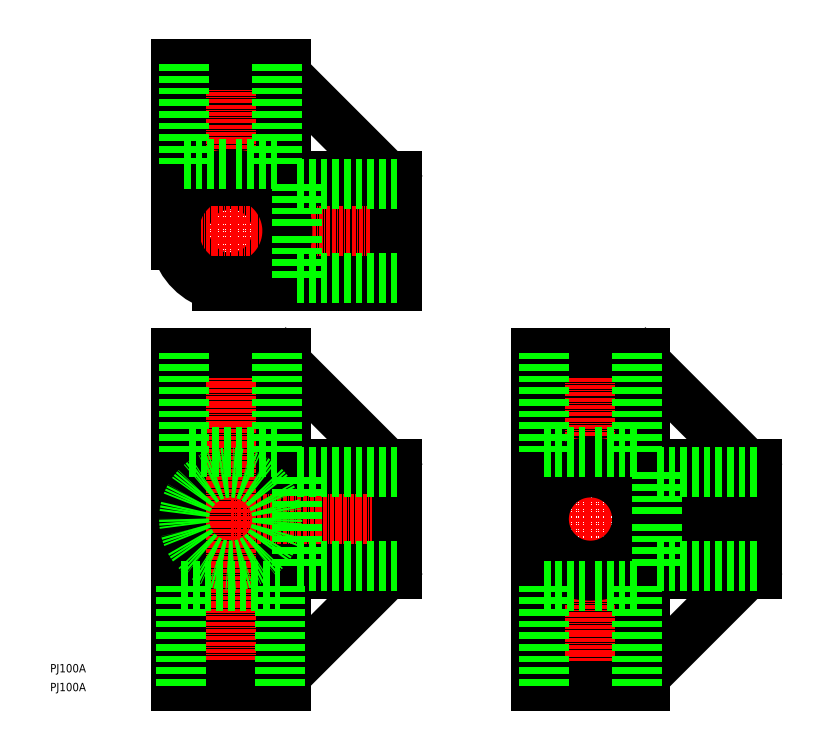
<metadata>
{"format":"dxf","ext":"dxf","renderer":"ezdxf+matplotlib","layout":"modelspace","background":"white","min_lineweight":24,"dpi":150}
</metadata>
<code>
0
SECTION
2
ENTITIES
0
TEXT
8
0
10
26.14
20
49.64
30
0
40
2.5
1
PJ100A
0
TEXT
8
0
10
26.14
20
43.99
30
0
40
2.5
1
PJ100A
0
LINE
8
0
10
204.9
20
79.17
30
0
11
200.4
21
83.65
31
0
0
LINE
8
0
10
204.9
20
112.2
30
0
11
200.4
21
107.7
31
0
0
POLYLINE
8
0
66
     1
10
0
20
0
30
0
0
VERTEX
8
0
10
189.9
20
78.73
30
0
0
VERTEX
8
0
10
189.9
20
48.67
30
0
0
VERTEX
8
0
10
186.9
20
48.67
30
0
0
VERTEX
8
0
10
186.9
20
78.73
30
0
0
SEQEND
8
0
0
LINE
8
0
10
96.86
20
198.7
30
0
11
92.38
21
194.2
31
0
0
LINE
8
CENTER
10
166.9
20
95.67
30
0
11
243.4
21
95.67
31
0
0
POLYLINE
8
0
66
     1
10
0
20
0
30
0
0
VERTEX
8
0
10
189.9
20
112.6
30
0
0
VERTEX
8
0
10
189.9
20
142.7
30
0
0
VERTEX
8
0
10
186.9
20
142.7
30
0
0
VERTEX
8
0
10
186.9
20
112.6
30
0
0
SEQEND
8
0
0
LINE
8
CENTER
10
188.4
20
40.67
30
0
11
188.4
21
150.7
31
0
0
CIRCLE
8
0
10
188.4
20
95.67
30
0
40
14
0
POLYLINE
8
0
66
     1
10
0
20
0
30
0
0
VERTEX
8
0
10
205.3
20
94.17
30
0
0
VERTEX
8
0
10
235.4
20
94.17
30
0
0
VERTEX
8
0
10
235.4
20
97.17
30
0
0
VERTEX
8
0
10
205.3
20
97.17
30
0
0
SEQEND
8
0
0
LINE
8
0
10
204.9
20
48.67
30
0
11
235.4
21
79.17
31
0
0
LINE
8
0
10
204.9
20
142.7
30
0
11
235.4
21
112.2
31
0
0
ARC
8
0
10
188.4
20
95.67
30
0
40
17
50
193.9
51
166.1
0
LINE
8
0
10
96.86
20
229.2
30
0
11
127.4
21
198.7
31
0
0
POLYLINE
8
0
66
     1
10
0
20
0
30
0
0
VERTEX
8
0
10
81.86
20
199.1
30
0
0
VERTEX
8
0
10
81.86
20
229.2
30
0
0
VERTEX
8
0
10
78.86
20
229.2
30
0
0
VERTEX
8
0
10
78.86
20
199.1
30
0
0
SEQEND
8
0
0
LINE
8
CENTER
10
80.36
20
160.7
30
0
11
80.36
21
237.2
31
0
0
LINE
8
0
10
96.86
20
48.67
30
0
11
127.4
21
79.17
31
0
0
LINE
8
0
10
96.86
20
79.17
30
0
11
84.45
21
91.58
31
0
0
POLYLINE
8
0
66
     1
10
0
20
0
30
0
0
VERTEX
8
0
10
84.45
20
45.67
30
0
0
VERTEX
8
0
10
84.45
20
91.58
30
0
0
VERTEX
8
0
10
130.4
20
91.58
30
0
0
SEQEND
8
0
0
LINE
8
0
10
76.27
20
145.7
30
0
11
76.27
21
45.67
31
0
0
POLYLINE
8
0
66
     1
10
0
20
0
30
0
0
VERTEX
8
0
10
84.45
20
145.7
30
0
0
VERTEX
8
0
10
84.45
20
99.76
30
0
0
VERTEX
8
0
10
130.4
20
99.76
30
0
0
SEQEND
8
0
0
LINE
8
0
10
96.86
20
112.2
30
0
11
84.45
21
99.76
31
0
0
CIRCLE
8
0
10
80.36
20
182.2
30
0
40
14
0
POLYLINE
8
0
66
     1
10
0
20
0
30
0
0
VERTEX
8
0
10
97.29
20
180.7
30
0
0
VERTEX
8
0
10
127.4
20
180.7
30
0
0
VERTEX
8
0
10
127.4
20
183.7
30
0
0
VERTEX
8
0
10
97.29
20
183.7
30
0
0
SEQEND
8
0
0
LINE
8
CENTER
10
58.86
20
182.2
30
0
11
135.4
21
182.2
31
0
0
LINE
8
CENTER
10
135.4
20
95.67
30
0
11
80.36
21
95.67
31
0
0
LINE
8
CENTER
10
80.36
20
150.7
30
0
11
80.36
21
40.67
31
0
0
LINE
8
0
10
96.86
20
142.7
30
0
11
127.4
21
112.2
31
0
0
ARC
8
0
10
80.36
20
182.2
30
0
40
17
50
283.9
51
166.1
0
LINE
8
0
10
63.86
20
145.7
30
0
11
63.86
21
45.67
31
0
0
LINE
8
0
10
63.86
20
45.67
30
0
11
96.86
21
45.67
31
0
0
LINE
8
0
10
96.86
20
45.67
30
0
11
96.86
21
79.17
31
0
0
LINE
8
0
10
96.86
20
79.17
30
0
11
130.4
21
79.17
31
0
0
LINE
8
0
10
130.4
20
79.17
30
0
11
130.4
21
112.2
31
0
0
LINE
8
0
10
130.4
20
112.2
30
0
11
96.86
21
112.2
31
0
0
LINE
8
0
10
96.86
20
112.2
30
0
11
96.86
21
145.7
31
0
0
LINE
8
0
10
96.86
20
145.7
30
0
11
63.86
21
145.7
31
0
0
LINE
8
0
10
94.36
20
115.7
30
0
11
66.36
21
115.7
31
0
0
LINE
8
0
10
65.56
20
75.67
30
0
11
95.16
21
75.67
31
0
0
LINE
8
0
10
100.4
20
81.67
30
0
11
100.4
21
109.7
31
0
0
LINE
8
0
10
63.86
20
232.2
30
0
11
63.86
21
178.1
31
0
0
ARC
8
0
10
80.36
20
182.2
30
0
40
17
50
193.9
51
256.1
0
LINE
8
0
10
76.27
20
165.7
30
0
11
130.4
21
165.7
31
0
0
LINE
8
0
10
130.4
20
165.7
30
0
11
130.4
21
198.7
31
0
0
LINE
8
0
10
130.4
20
198.7
30
0
11
96.86
21
198.7
31
0
0
LINE
8
0
10
96.86
20
198.7
30
0
11
96.86
21
232.2
31
0
0
LINE
8
0
10
96.86
20
232.2
30
0
11
63.86
21
232.2
31
0
0
LINE
8
0
10
171.9
20
145.7
30
0
11
171.9
21
45.67
31
0
0
LINE
8
0
10
171.9
20
45.67
30
0
11
204.9
21
45.67
31
0
0
LINE
8
0
10
204.9
20
45.67
30
0
11
204.9
21
79.17
31
0
0
LINE
8
0
10
204.9
20
79.17
30
0
11
238.4
21
79.17
31
0
0
LINE
8
0
10
238.4
20
79.17
30
0
11
238.4
21
112.2
31
0
0
LINE
8
0
10
238.4
20
112.2
30
0
11
204.9
21
112.2
31
0
0
LINE
8
0
10
204.9
20
112.2
30
0
11
204.9
21
145.7
31
0
0
LINE
8
0
10
204.9
20
145.7
30
0
11
171.9
21
145.7
31
0
0
LINE
8
0
10
94.36
20
202.2
30
0
11
81.86
21
202.2
31
0
0
LINE
8
0
10
100.4
20
168.2
30
0
11
100.4
21
180.7
31
0
0
LINE
8
0
10
202.4
20
115.7
30
0
11
189.9
21
115.7
31
0
0
LINE
8
0
10
174.4
20
75.67
30
0
11
186.9
21
75.67
31
0
0
LINE
8
0
10
208.4
20
81.67
30
0
11
208.4
21
94.17
31
0
0
LINE
8
CENTER
10
66.36
20
202.2
30
0
11
66.36
21
232.2
31
0
0
LINE
8
CENTER
10
94.36
20
202.2
30
0
11
94.36
21
232.2
31
0
0
LINE
8
CENTER
10
100.4
20
168.2
30
0
11
130.4
21
168.2
31
0
0
LINE
8
CENTER
10
100.4
20
196.2
30
0
11
130.4
21
196.2
31
0
0
LINE
8
CENTER
10
66.36
20
145.7
30
0
11
66.36
21
115.7
31
0
0
LINE
8
CENTER
10
94.36
20
145.7
30
0
11
94.36
21
115.7
31
0
0
LINE
8
CENTER
10
130.4
20
109.7
30
0
11
100.4
21
109.7
31
0
0
LINE
8
CENTER
10
130.4
20
81.67
30
0
11
100.4
21
81.67
31
0
0
LINE
8
CENTER
10
174.4
20
45.67
30
0
11
174.4
21
75.67
31
0
0
LINE
8
CENTER
10
202.4
20
45.67
30
0
11
202.4
21
75.67
31
0
0
LINE
8
CENTER
10
208.4
20
109.7
30
0
11
238.4
21
109.7
31
0
0
LINE
8
CENTER
10
208.4
20
81.67
30
0
11
238.4
21
81.67
31
0
0
LINE
8
CENTER
10
65.56
20
75.67
30
0
11
65.56
21
45.67
31
0
0
LINE
8
CENTER
10
95.16
20
75.67
30
0
11
95.16
21
45.67
31
0
0
LINE
8
CENTER
10
174.4
20
115.7
30
0
11
174.4
21
145.7
31
0
0
LINE
8
CENTER
10
202.4
20
115.7
30
0
11
202.4
21
145.7
31
0
0
LINE
8
0
10
78.86
20
202.2
30
0
11
66.36
21
202.2
31
0
0
LINE
8
0
10
100.4
20
183.7
30
0
11
100.4
21
196.2
31
0
0
LINE
8
0
10
189.9
20
75.67
30
0
11
202.4
21
75.67
31
0
0
LINE
8
0
10
208.4
20
97.17
30
0
11
208.4
21
109.7
31
0
0
LINE
8
0
10
186.9
20
115.7
30
0
11
174.4
21
115.7
31
0
0
CIRCLE
8
0
10
80.36
20
95.67
30
0
40
14
0
ENDSEC
0
EOF

</code>
